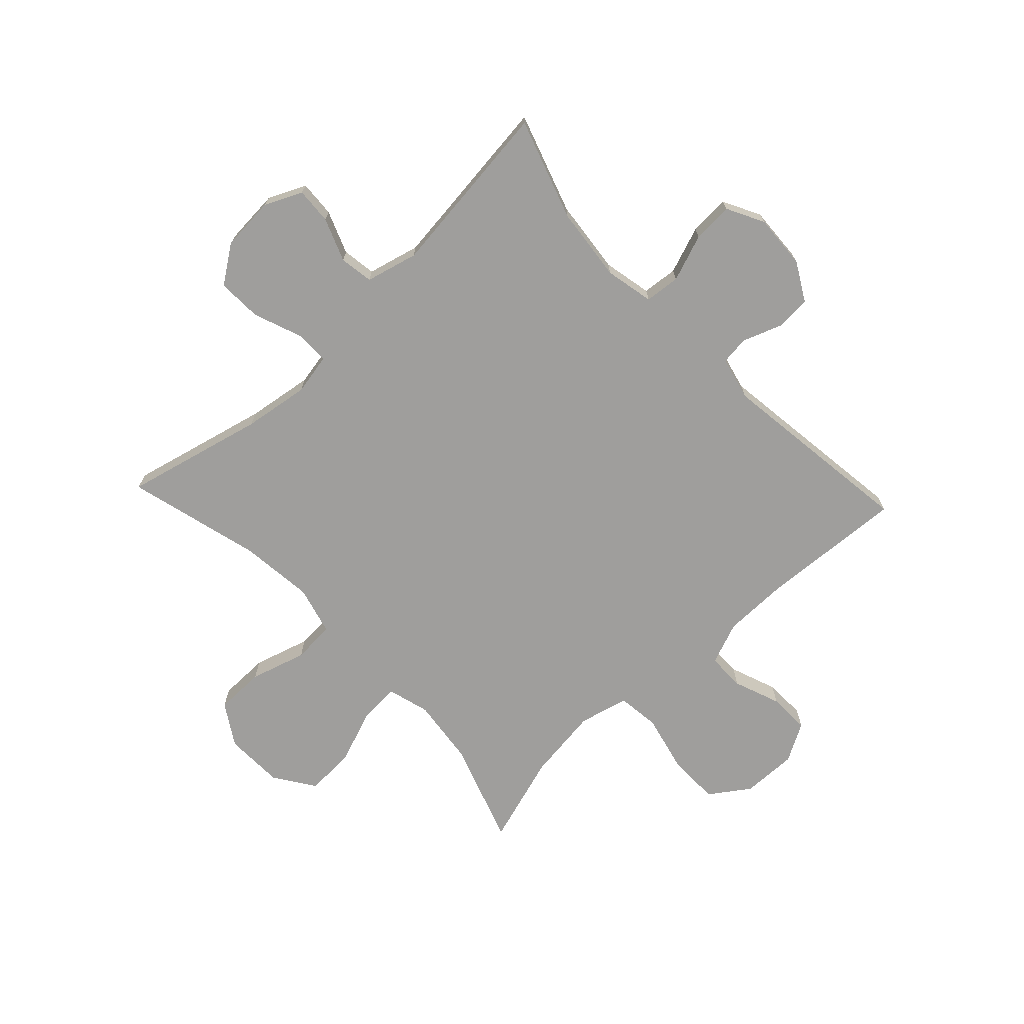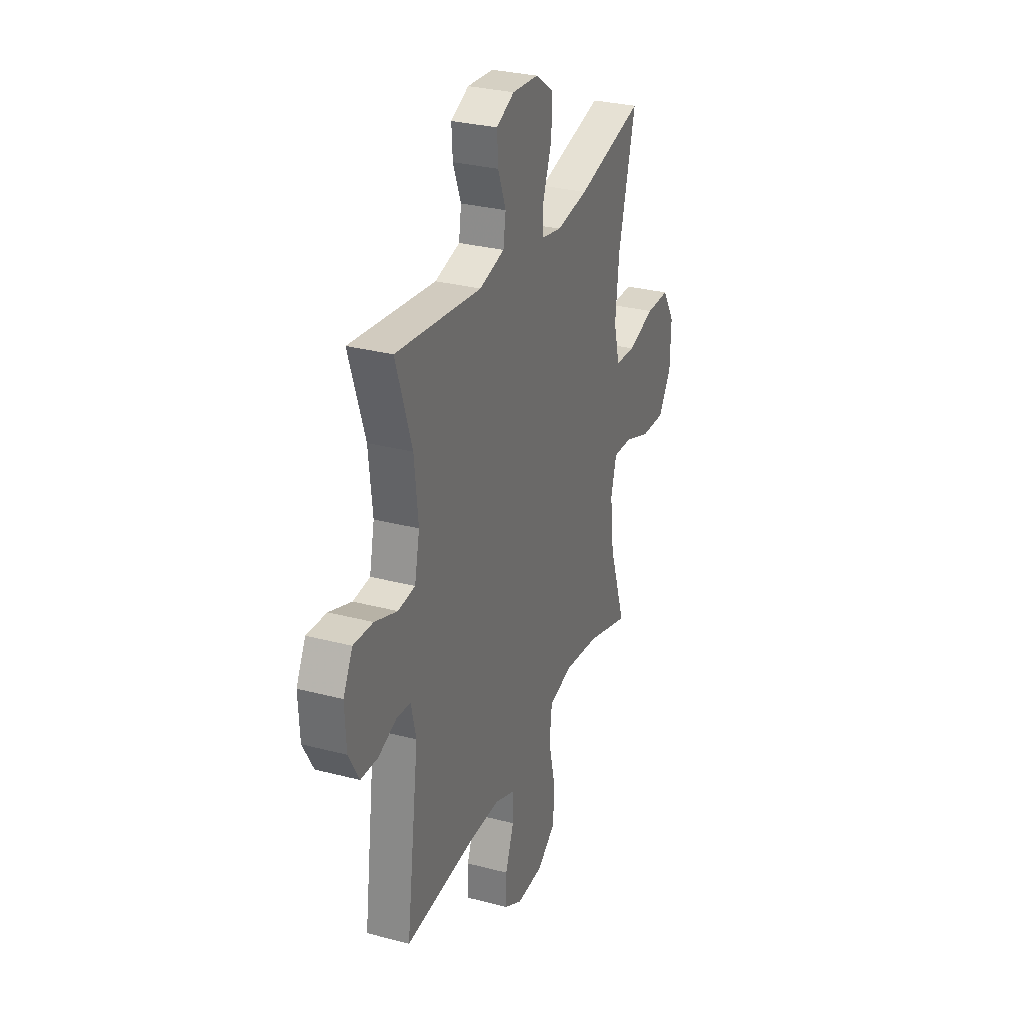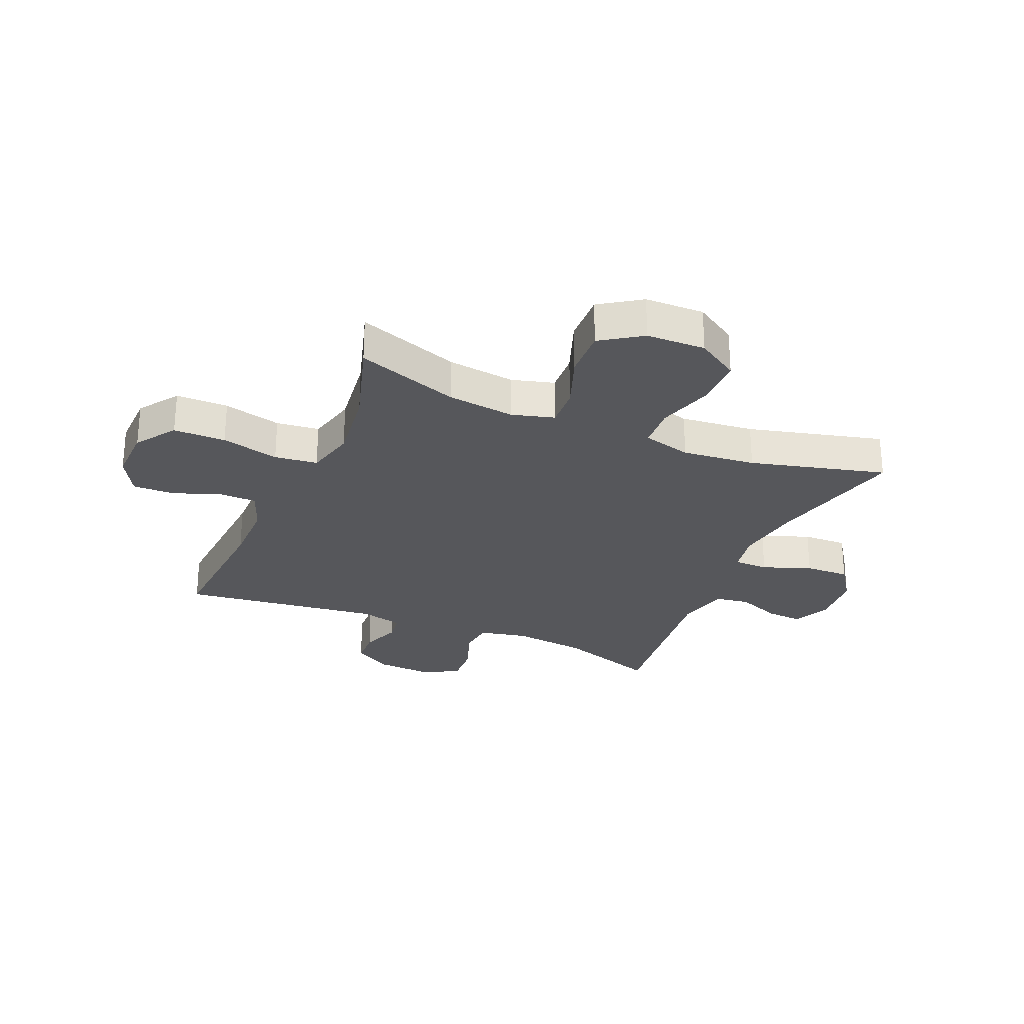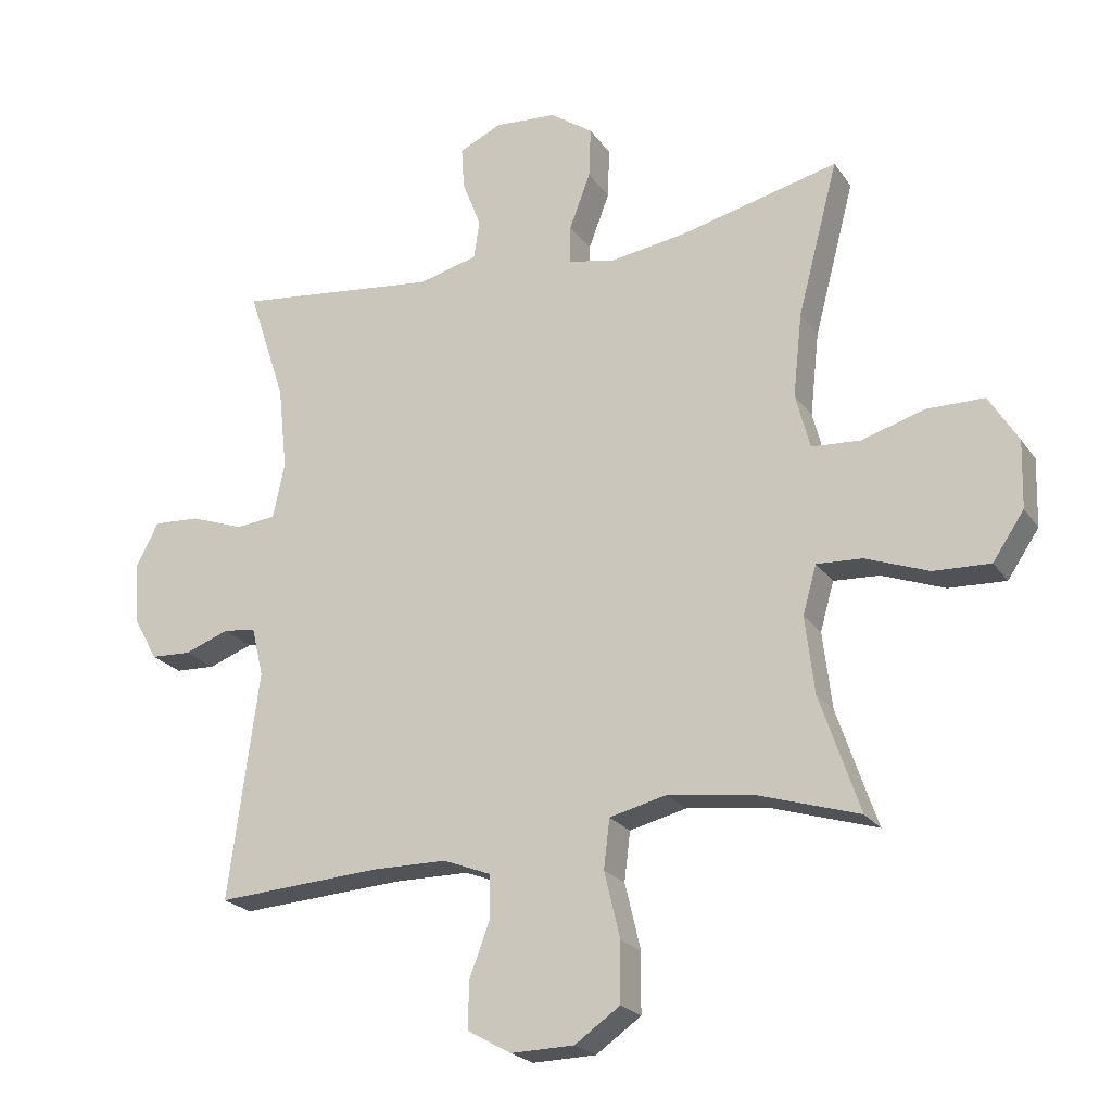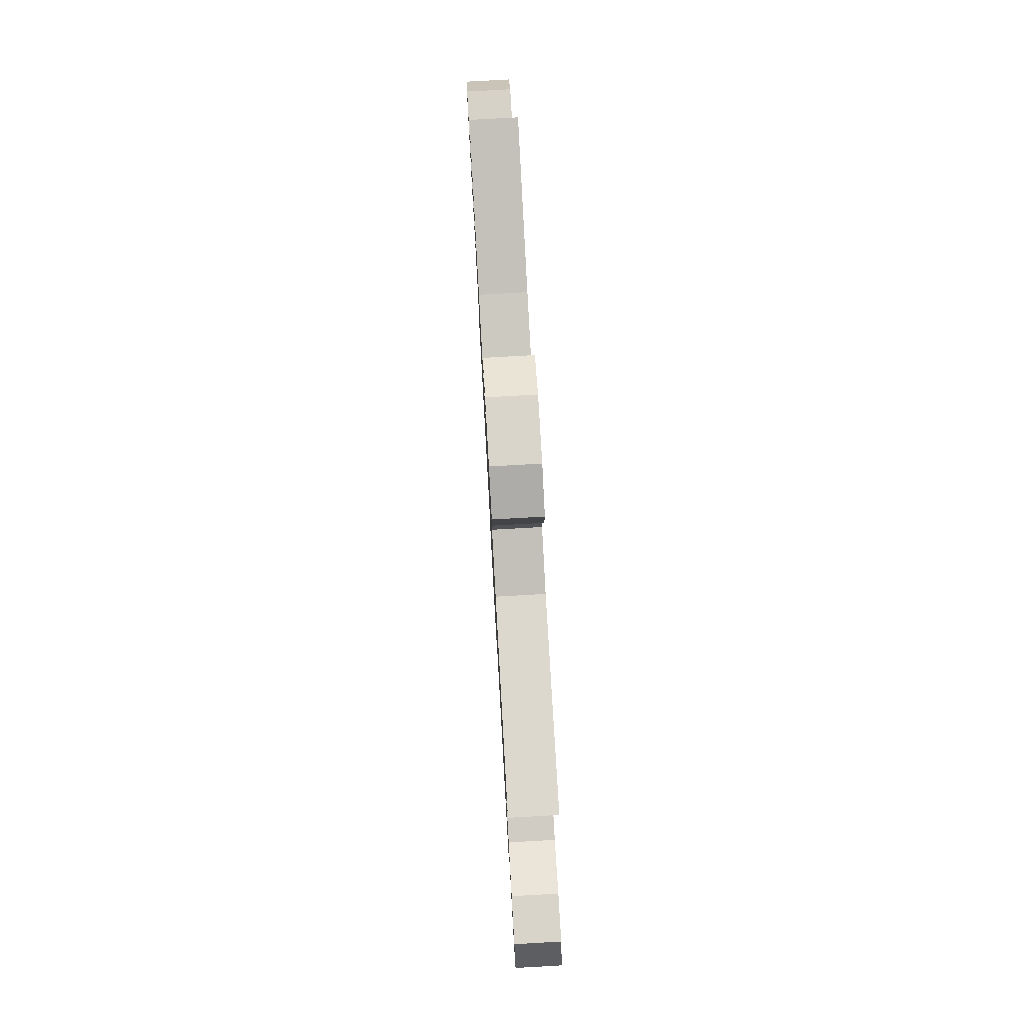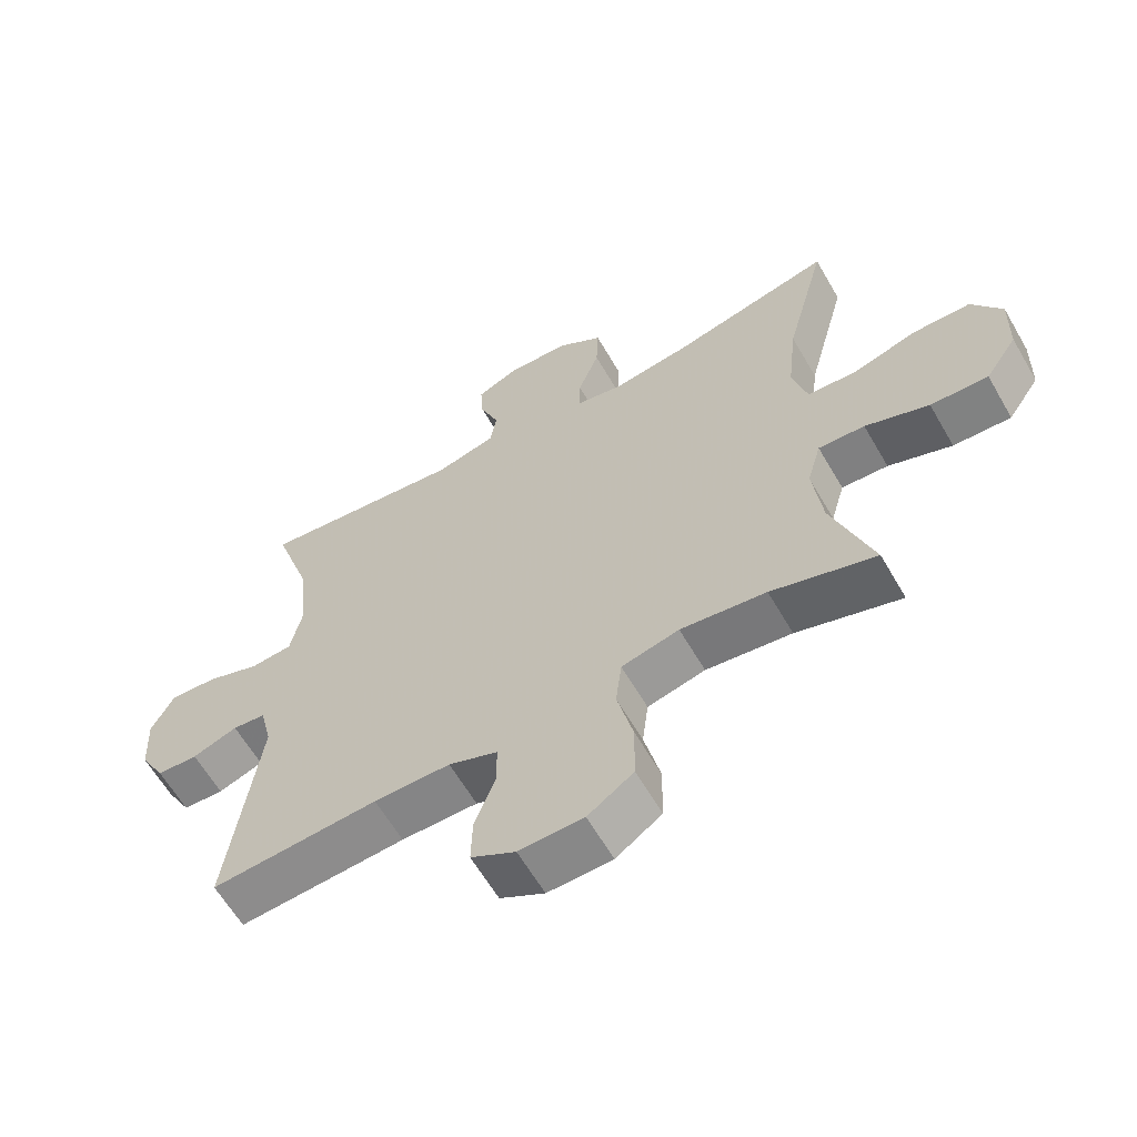
<metadata>
{"format":"obj","ext":"obj","renderer":"f3d","projection":"perspective","resolution":1024,"background":"white","views":[{"elev":-71.0,"azim":43.2,"up":"+Y"},{"elev":29.7,"azim":111.1,"up":"+Z"},{"elev":-27.3,"azim":-113.4,"up":"+Y"},{"elev":-22.5,"azim":-154.4,"up":"+Z"},{"elev":78.8,"azim":86.8,"up":"+Z"},{"elev":-62.2,"azim":-149.9,"up":"+Z"}]}
</metadata>
<code>
v -0.5 0.07 -0.5
v -0.439 0.07 -0.321
v -0.425 0.07 -0.203
v -0.446 0.07 -0.129
v -0.516 0.07 -0.133
v -0.612 0.07 -0.169
v -0.699 0.07 -0.173
v -0.747 0.07 -0.102
v -0.75 0.07 0.001
v -0.705 0.07 0.074
v -0.618 0.07 0.075
v -0.52 0.07 0.046
v -0.446 0.07 0.051
v -0.424 0.07 0.136
v -0.438 0.07 0.264
v -0.5 0.07 0.5
v -0.256 0.07 0.441
v -0.141 0.07 0.424
v -0.069 0.07 0.438
v -0.069 0.07 0.498
v -0.101 0.07 0.583
v -0.104 0.07 0.661
v -0.038 0.07 0.707
v 0.057 0.07 0.714
v 0.122 0.07 0.684
v 0.118 0.07 0.62
v 0.089 0.07 0.545
v 0.098 0.07 0.486
v 0.189 0.07 0.463
v 0.5 0.07 0.5
v 0.442 0.07 0.324
v 0.428 0.07 0.194
v 0.446 0.07 0.109
v 0.508 0.07 0.103
v 0.59 0.07 0.133
v 0.661 0.07 0.137
v 0.695 0.07 0.072
v 0.69 0.07 -0.023
v 0.652 0.07 -0.091
v 0.59 0.07 -0.094
v 0.522 0.07 -0.069
v 0.472 0.07 -0.075
v 0.454 0.07 -0.151
v 0.5 0.07 -0.5
v 0.248 0.07 -0.484
v 0.133 0.07 -0.485
v 0.059 0.07 -0.514
v 0.059 0.07 -0.58
v 0.09 0.07 -0.662
v 0.092 0.07 -0.734
v 0.025 0.07 -0.772
v -0.072 0.07 -0.77
v -0.141 0.07 -0.722
v -0.142 0.07 -0.631
v -0.118 0.07 -0.53
v -0.127 0.07 -0.455
v -0.214 0.07 -0.434
v -0.343 0.07 -0.451
v -0.5 0 -0.5
v -0.439 0 -0.321
v -0.425 0 -0.203
v -0.446 0 -0.129
v -0.516 0 -0.133
v -0.612 0 -0.169
v -0.699 0 -0.173
v -0.747 0 -0.102
v -0.75 0 0.001
v -0.705 0 0.074
v -0.618 0 0.075
v -0.52 0 0.046
v -0.446 0 0.051
v -0.424 0 0.136
v -0.438 0 0.264
v -0.5 0 0.5
v -0.256 0 0.441
v -0.141 0 0.424
v -0.069 0 0.438
v -0.069 0 0.498
v -0.101 0 0.583
v -0.104 0 0.661
v -0.038 0 0.707
v 0.057 0 0.714
v 0.122 0 0.684
v 0.118 0 0.62
v 0.089 0 0.545
v 0.098 0 0.486
v 0.189 0 0.463
v 0.5 0 0.5
v 0.442 0 0.324
v 0.428 0 0.194
v 0.446 0 0.109
v 0.508 0 0.103
v 0.59 0 0.133
v 0.661 0 0.137
v 0.695 0 0.072
v 0.69 0 -0.023
v 0.652 0 -0.091
v 0.59 0 -0.094
v 0.522 0 -0.069
v 0.472 0 -0.075
v 0.454 0 -0.151
v 0.5 0 -0.5
v 0.248 0 -0.484
v 0.133 0 -0.485
v 0.059 0 -0.514
v 0.059 0 -0.58
v 0.09 0 -0.662
v 0.092 0 -0.734
v 0.025 0 -0.772
v -0.072 0 -0.77
v -0.141 0 -0.722
v -0.142 0 -0.631
v -0.118 0 -0.53
v -0.127 0 -0.455
v -0.214 0 -0.434
v -0.343 0 -0.451
f 53 54 55
f 52 53 55
f 51 52 55
f 50 51 55
f 49 50 55
f 48 49 55
f 47 48 55 56
f 46 47 56
f 45 46 56 57
f 43 44 45 57
f 39 40 41
f 38 39 41
f 37 38 41
f 36 37 41
f 35 36 41
f 34 35 41
f 33 34 41 42
f 43 57 58
f 42 43 58
f 33 42 58
f 32 33 58
f 25 26 27
f 24 25 27
f 23 24 27
f 22 23 27
f 21 22 27
f 20 21 27
f 19 20 27 28
f 15 16 17
f 14 15 17 18
f 13 14 18 19
f 10 11 12
f 9 10 12
f 8 9 12
f 7 8 12
f 6 7 12
f 5 6 12
f 4 5 12 13
f 19 28 29
f 13 19 29
f 4 13 29
f 3 4 29
f 58 1 2
f 32 58 2
f 31 32 2
f 29 30 31
f 3 29 31
f 2 3 31
f 113 112 111
f 113 111 110
f 113 110 109
f 113 109 108
f 113 108 107
f 113 107 106
f 114 113 106 105
f 114 105 104
f 115 114 104 103
f 115 103 102 101
f 99 98 97
f 99 97 96
f 99 96 95
f 99 95 94
f 99 94 93
f 99 93 92
f 100 99 92 91
f 116 115 101
f 116 101 100
f 116 100 91
f 116 91 90
f 85 84 83
f 85 83 82
f 85 82 81
f 85 81 80
f 85 80 79
f 85 79 78
f 86 85 78 77
f 75 74 73
f 76 75 73 72
f 77 76 72 71
f 70 69 68
f 70 68 67
f 70 67 66
f 70 66 65
f 70 65 64
f 70 64 63
f 71 70 63 62
f 87 86 77
f 87 77 71
f 87 71 62
f 87 62 61
f 60 59 116
f 60 116 90
f 60 90 89
f 89 88 87
f 89 87 61
f 89 61 60
f 1 59 60 2
f 2 60 61 3
f 3 61 62 4
f 4 62 63 5
f 5 63 64 6
f 6 64 65 7
f 7 65 66 8
f 8 66 67 9
f 9 67 68 10
f 10 68 69 11
f 11 69 70 12
f 12 70 71 13
f 13 71 72 14
f 14 72 73 15
f 15 73 74 16
f 16 74 75 17
f 17 75 76 18
f 18 76 77 19
f 19 77 78 20
f 20 78 79 21
f 21 79 80 22
f 22 80 81 23
f 23 81 82 24
f 24 82 83 25
f 25 83 84 26
f 26 84 85 27
f 27 85 86 28
f 28 86 87 29
f 29 87 88 30
f 30 88 89 31
f 31 89 90 32
f 32 90 91 33
f 33 91 92 34
f 34 92 93 35
f 35 93 94 36
f 36 94 95 37
f 37 95 96 38
f 38 96 97 39
f 39 97 98 40
f 40 98 99 41
f 41 99 100 42
f 42 100 101 43
f 43 101 102 44
f 44 102 103 45
f 45 103 104 46
f 46 104 105 47
f 47 105 106 48
f 48 106 107 49
f 49 107 108 50
f 50 108 109 51
f 51 109 110 52
f 52 110 111 53
f 53 111 112 54
f 54 112 113 55
f 55 113 114 56
f 56 114 115 57
f 57 115 116 58
f 58 116 59 1

</code>
